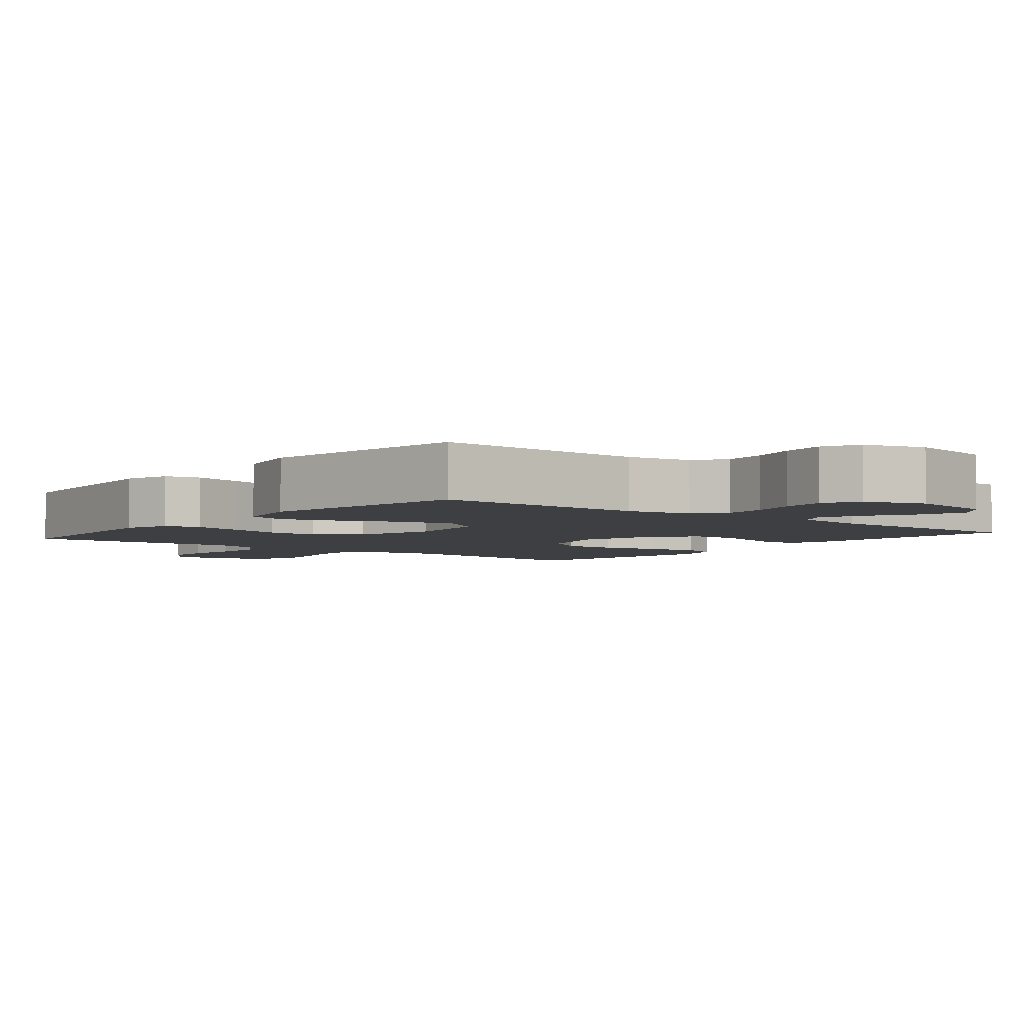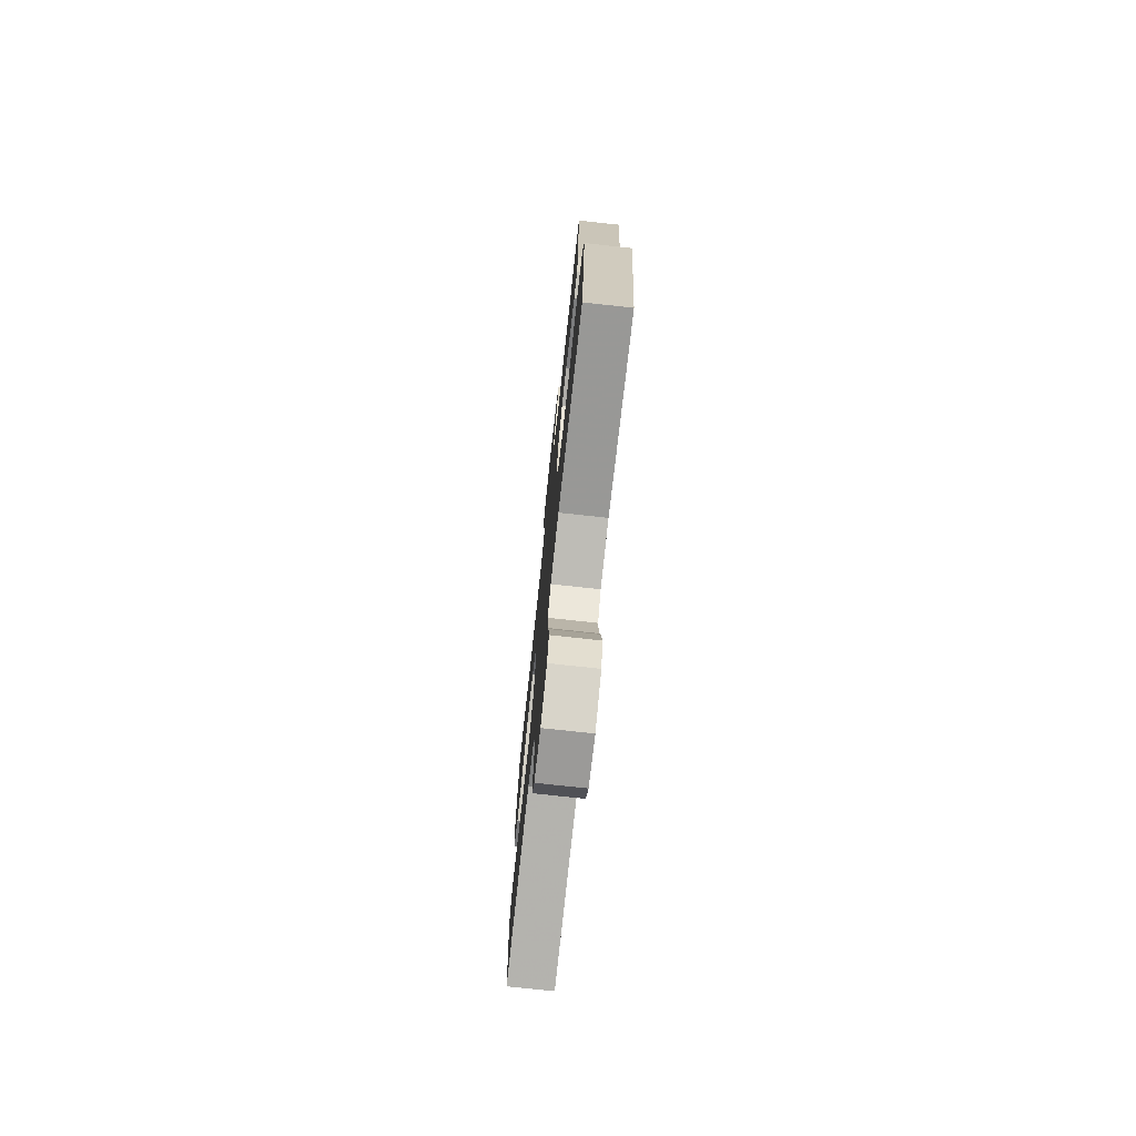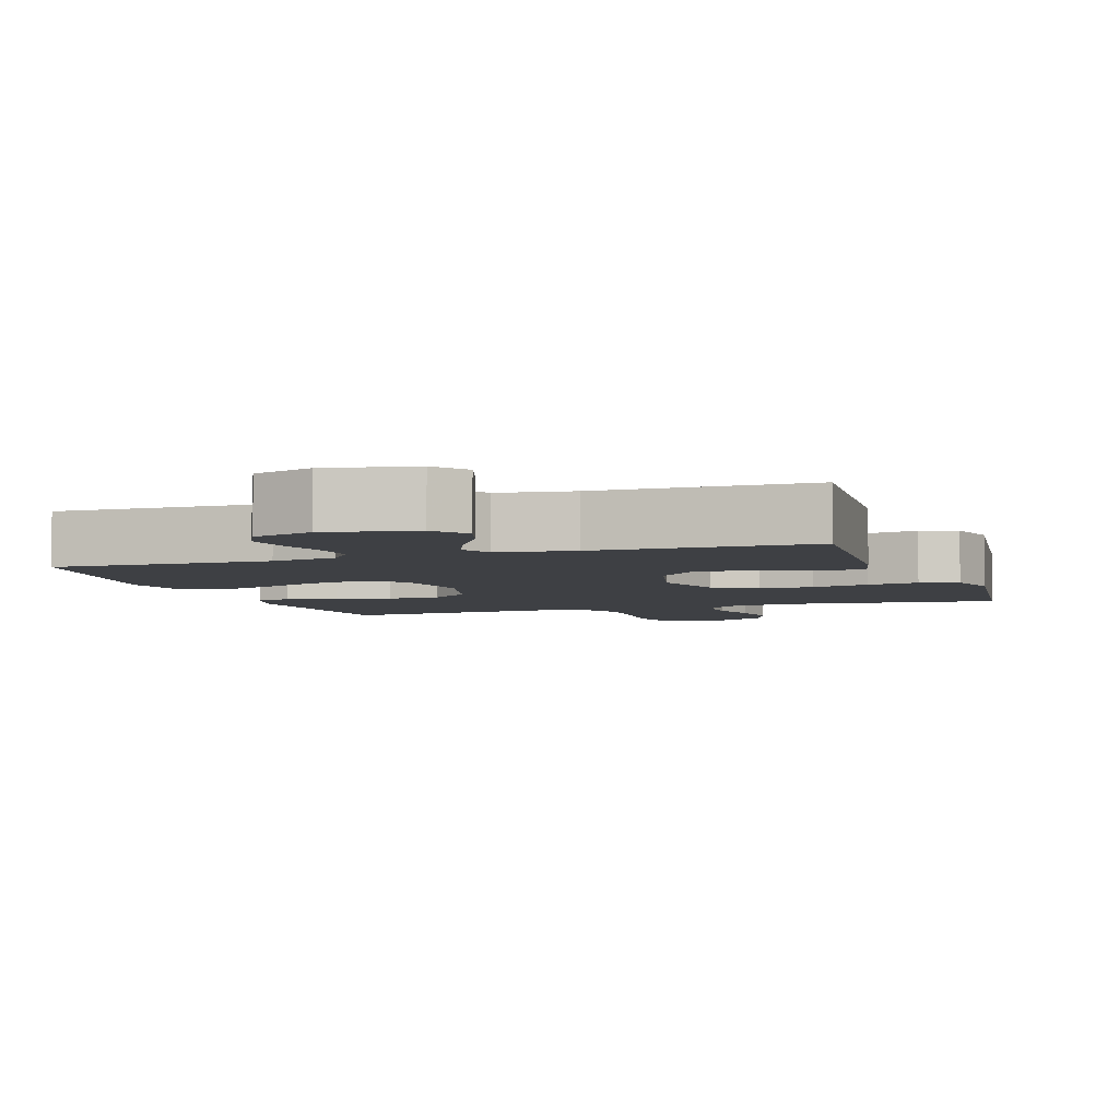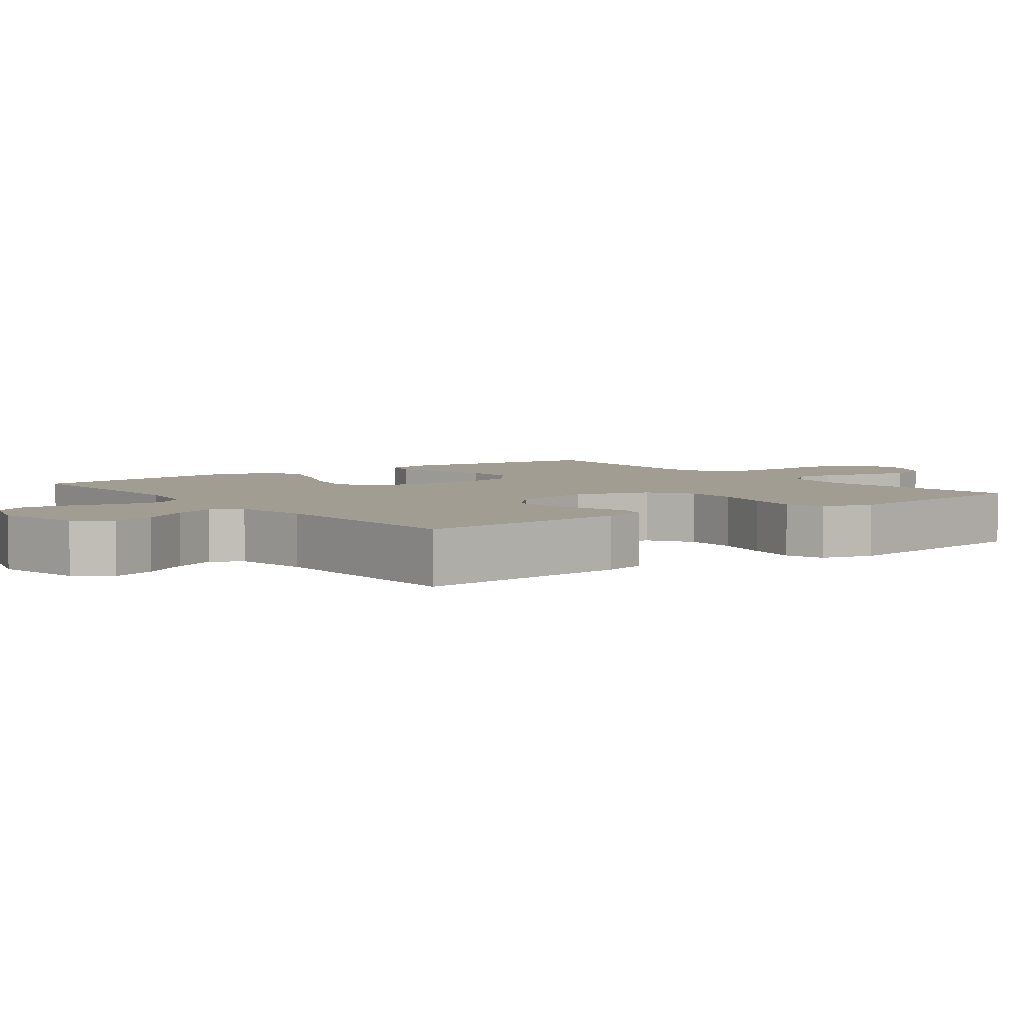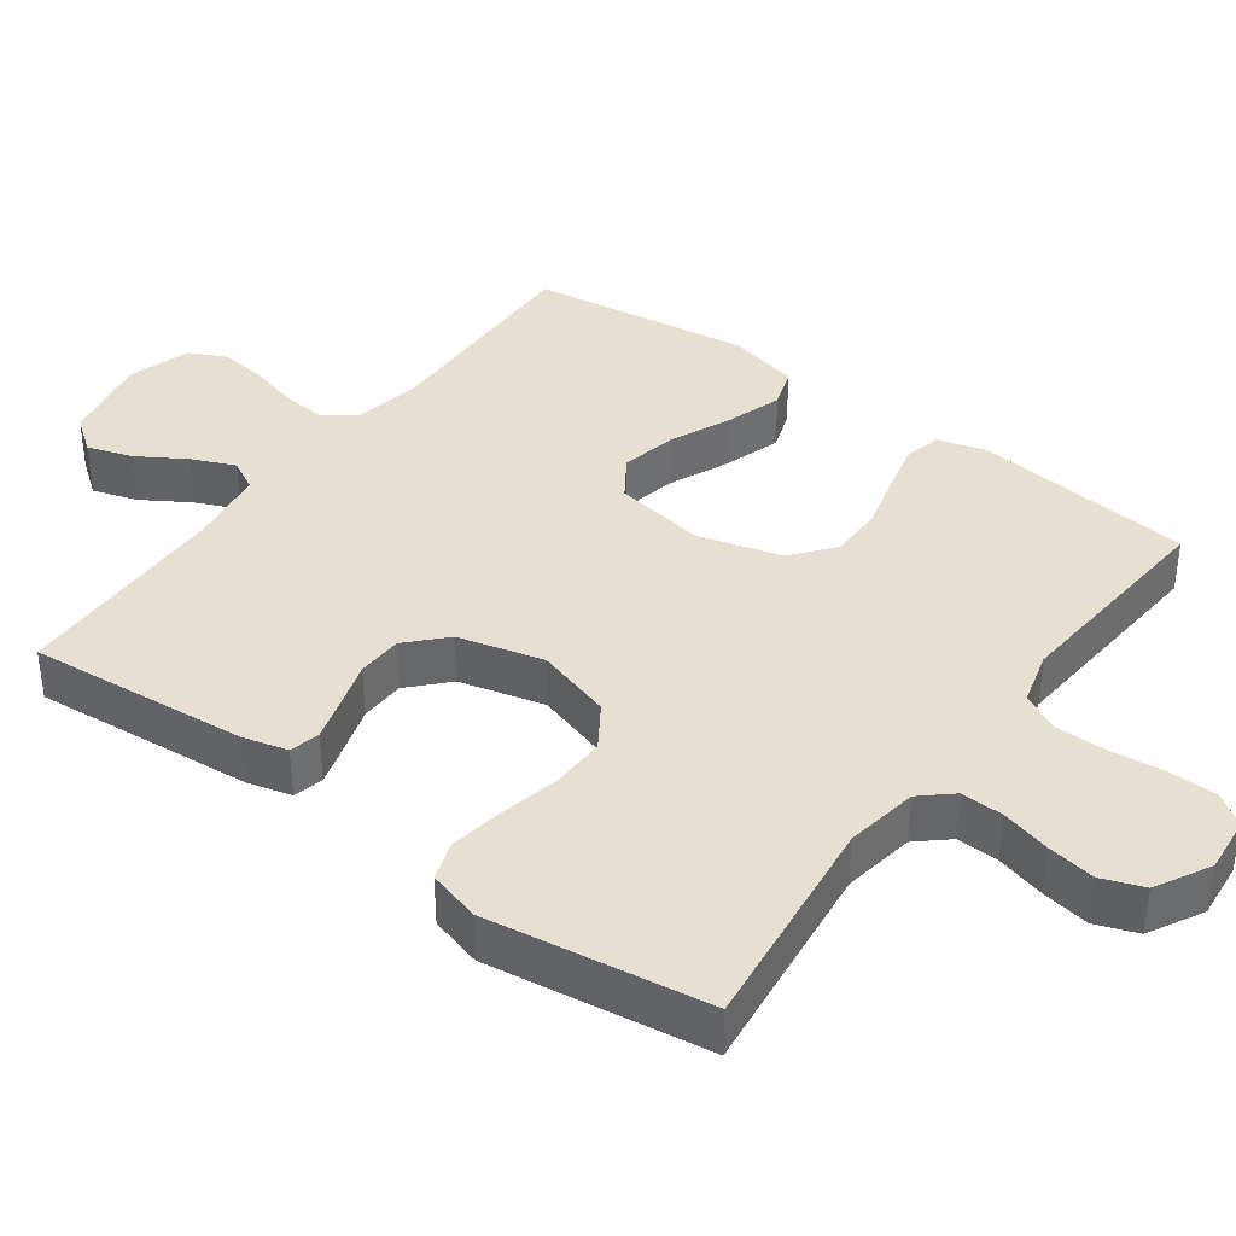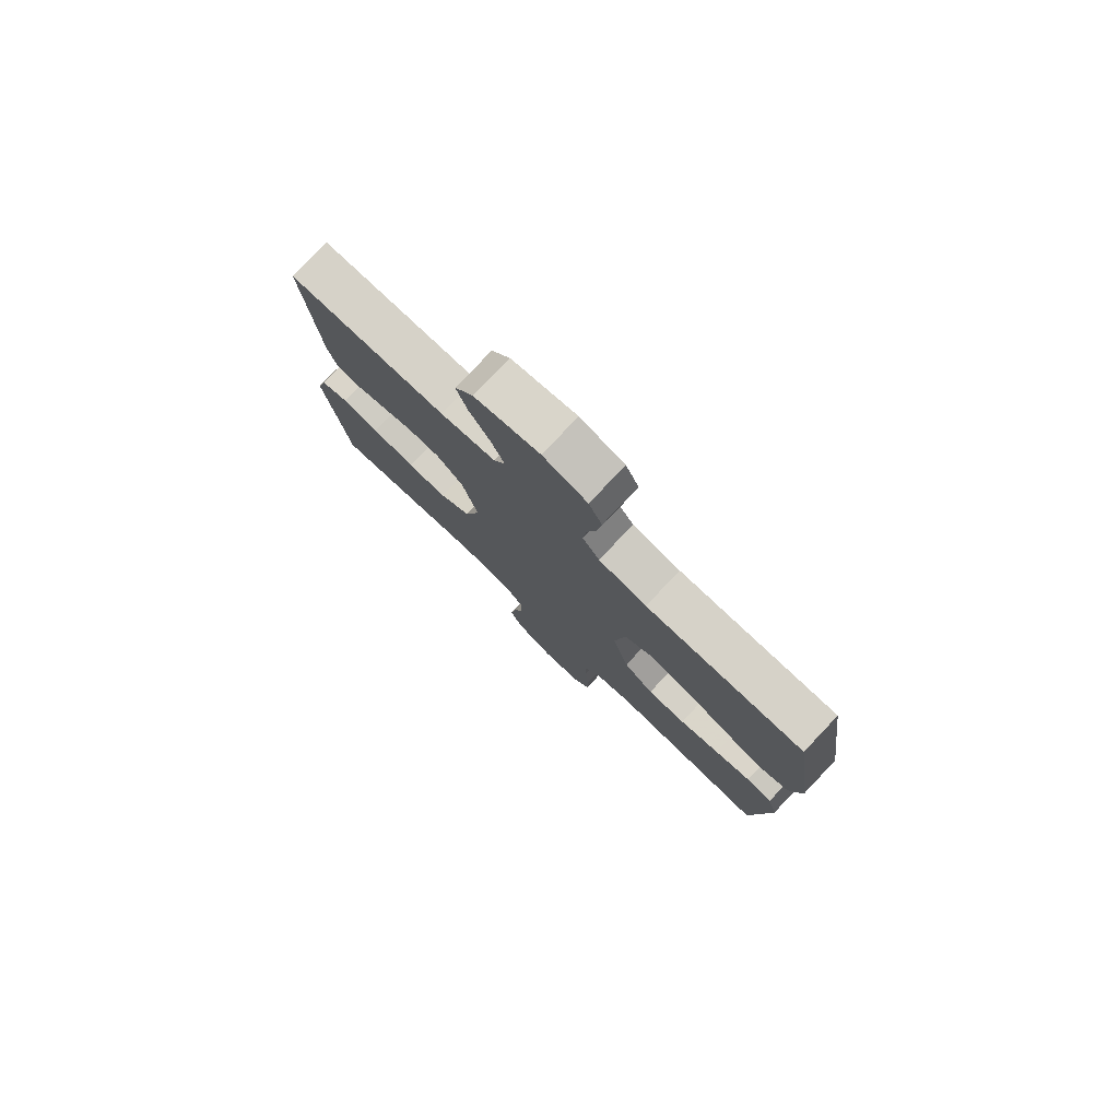
<metadata>
{"format":"obj","ext":"obj","renderer":"f3d","projection":"perspective","resolution":1024,"background":"white","views":[{"elev":-4.1,"azim":-39.0,"up":"+Y"},{"elev":-75.4,"azim":83.8,"up":"+Z"},{"elev":-4.8,"azim":19.1,"up":"+Y"},{"elev":4.6,"azim":53.1,"up":"+Y"},{"elev":38.5,"azim":126.3,"up":"+Y"},{"elev":78.7,"azim":-136.4,"up":"+Z"}]}
</metadata>
<code>
v 0.5 0.07 -0.5
v 0.2 0.07 -0.464
v 0.101 0.07 -0.48
v 0.064 0.07 -0.522
v 0.066 0.07 -0.58
v 0.084 0.07 -0.647
v 0.095 0.07 -0.713
v 0.074 0.07 -0.77
v 0 0.07 -0.81
v -0.077 0.07 -0.802
v -0.107 0.07 -0.759
v -0.108 0.07 -0.694
v -0.1 0.07 -0.619
v -0.1 0.07 -0.549
v -0.127 0.07 -0.497
v -0.2 0.07 -0.477
v -0.5 0.07 -0.5
v -0.531 0.07 -0.2
v -0.512 0.07 -0.135
v -0.462 0.07 -0.123
v -0.393 0.07 -0.14
v -0.316 0.07 -0.16
v -0.243 0.07 -0.16
v -0.186 0.07 -0.114
v -0.155 0.07 0
v -0.175 0.07 0.124
v -0.23 0.07 0.161
v -0.306 0.07 0.145
v -0.388 0.07 0.109
v -0.465 0.07 0.084
v -0.52 0.07 0.103
v -0.542 0.07 0.2
v -0.5 0.07 0.5
v -0.2 0.07 0.492
v -0.109 0.07 0.509
v -0.077 0.07 0.552
v -0.083 0.07 0.613
v -0.101 0.07 0.68
v -0.109 0.07 0.743
v -0.084 0.07 0.793
v 0 0.07 0.82
v 0.123 0.07 0.795
v 0.158 0.07 0.748
v 0.138 0.07 0.687
v 0.098 0.07 0.622
v 0.073 0.07 0.564
v 0.095 0.07 0.522
v 0.2 0.07 0.506
v 0.5 0.07 0.5
v 0.473 0.07 0.2
v 0.457 0.07 0.139
v 0.416 0.07 0.129
v 0.359 0.07 0.146
v 0.295 0.07 0.166
v 0.233 0.07 0.164
v 0.182 0.07 0.116
v 0.152 0.07 0
v 0.183 0.07 -0.104
v 0.242 0.07 -0.143
v 0.318 0.07 -0.141
v 0.399 0.07 -0.123
v 0.471 0.07 -0.111
v 0.524 0.07 -0.129
v 0.544 0.07 -0.2
v 0.5 0 -0.5
v 0.2 0 -0.464
v 0.101 0 -0.48
v 0.064 0 -0.522
v 0.066 0 -0.58
v 0.084 0 -0.647
v 0.095 0 -0.713
v 0.074 0 -0.77
v 0 0 -0.81
v -0.077 0 -0.802
v -0.107 0 -0.759
v -0.108 0 -0.694
v -0.1 0 -0.619
v -0.1 0 -0.549
v -0.127 0 -0.497
v -0.2 0 -0.477
v -0.5 0 -0.5
v -0.531 0 -0.2
v -0.512 0 -0.135
v -0.462 0 -0.123
v -0.393 0 -0.14
v -0.316 0 -0.16
v -0.243 0 -0.16
v -0.186 0 -0.114
v -0.155 0 0
v -0.175 0 0.124
v -0.23 0 0.161
v -0.306 0 0.145
v -0.388 0 0.109
v -0.465 0 0.084
v -0.52 0 0.103
v -0.542 0 0.2
v -0.5 0 0.5
v -0.2 0 0.492
v -0.109 0 0.509
v -0.077 0 0.552
v -0.083 0 0.613
v -0.101 0 0.68
v -0.109 0 0.743
v -0.084 0 0.793
v 0 0 0.82
v 0.123 0 0.795
v 0.158 0 0.748
v 0.138 0 0.687
v 0.098 0 0.622
v 0.073 0 0.564
v 0.095 0 0.522
v 0.2 0 0.506
v 0.5 0 0.5
v 0.473 0 0.2
v 0.457 0 0.139
v 0.416 0 0.129
v 0.359 0 0.146
v 0.295 0 0.166
v 0.233 0 0.164
v 0.182 0 0.116
v 0.152 0 0
v 0.183 0 -0.104
v 0.242 0 -0.143
v 0.318 0 -0.141
v 0.399 0 -0.123
v 0.471 0 -0.111
v 0.524 0 -0.129
v 0.544 0 -0.2
f 64 1 2
f 63 64 2
f 62 63 2
f 61 62 2
f 60 61 2
f 59 60 2 3
f 58 59 3 4
f 57 58 4
f 52 53 54
f 51 52 54
f 50 51 54
f 49 50 54
f 48 49 54
f 47 48 54 55
f 46 47 55 56
f 43 44 45
f 42 43 45
f 41 42 45
f 40 41 45
f 39 40 45
f 38 39 45
f 37 38 45
f 36 37 45 46
f 46 56 57
f 36 46 57
f 35 36 57
f 32 33 34
f 31 32 34
f 30 31 34
f 29 30 34
f 28 29 34
f 27 28 34 35
f 20 21 22
f 19 20 22
f 18 19 22
f 17 18 22
f 16 17 22
f 15 16 22 23
f 14 15 23 24
f 11 12 13
f 10 11 13
f 9 10 13
f 8 9 13
f 7 8 13
f 6 7 13
f 5 6 13
f 4 5 13 14
f 14 24 25
f 4 14 25
f 57 4 25
f 26 27 35 57
f 25 26 57
f 66 65 128
f 66 128 127
f 66 127 126
f 66 126 125
f 66 125 124
f 67 66 124 123
f 68 67 123 122
f 68 122 121
f 118 117 116
f 118 116 115
f 118 115 114
f 118 114 113
f 118 113 112
f 119 118 112 111
f 120 119 111 110
f 109 108 107
f 109 107 106
f 109 106 105
f 109 105 104
f 109 104 103
f 109 103 102
f 109 102 101
f 110 109 101 100
f 121 120 110
f 121 110 100
f 121 100 99
f 98 97 96
f 98 96 95
f 98 95 94
f 98 94 93
f 98 93 92
f 99 98 92 91
f 86 85 84
f 86 84 83
f 86 83 82
f 86 82 81
f 86 81 80
f 87 86 80 79
f 88 87 79 78
f 77 76 75
f 77 75 74
f 77 74 73
f 77 73 72
f 77 72 71
f 77 71 70
f 77 70 69
f 78 77 69 68
f 89 88 78
f 89 78 68
f 89 68 121
f 121 99 91 90
f 121 90 89
f 1 65 66 2
f 2 66 67 3
f 3 67 68 4
f 4 68 69 5
f 5 69 70 6
f 6 70 71 7
f 7 71 72 8
f 8 72 73 9
f 9 73 74 10
f 10 74 75 11
f 11 75 76 12
f 12 76 77 13
f 13 77 78 14
f 14 78 79 15
f 15 79 80 16
f 16 80 81 17
f 17 81 82 18
f 18 82 83 19
f 19 83 84 20
f 20 84 85 21
f 21 85 86 22
f 22 86 87 23
f 23 87 88 24
f 24 88 89 25
f 25 89 90 26
f 26 90 91 27
f 27 91 92 28
f 28 92 93 29
f 29 93 94 30
f 30 94 95 31
f 31 95 96 32
f 32 96 97 33
f 33 97 98 34
f 34 98 99 35
f 35 99 100 36
f 36 100 101 37
f 37 101 102 38
f 38 102 103 39
f 39 103 104 40
f 40 104 105 41
f 41 105 106 42
f 42 106 107 43
f 43 107 108 44
f 44 108 109 45
f 45 109 110 46
f 46 110 111 47
f 47 111 112 48
f 48 112 113 49
f 49 113 114 50
f 50 114 115 51
f 51 115 116 52
f 52 116 117 53
f 53 117 118 54
f 54 118 119 55
f 55 119 120 56
f 56 120 121 57
f 57 121 122 58
f 58 122 123 59
f 59 123 124 60
f 60 124 125 61
f 61 125 126 62
f 62 126 127 63
f 63 127 128 64
f 64 128 65 1

</code>
